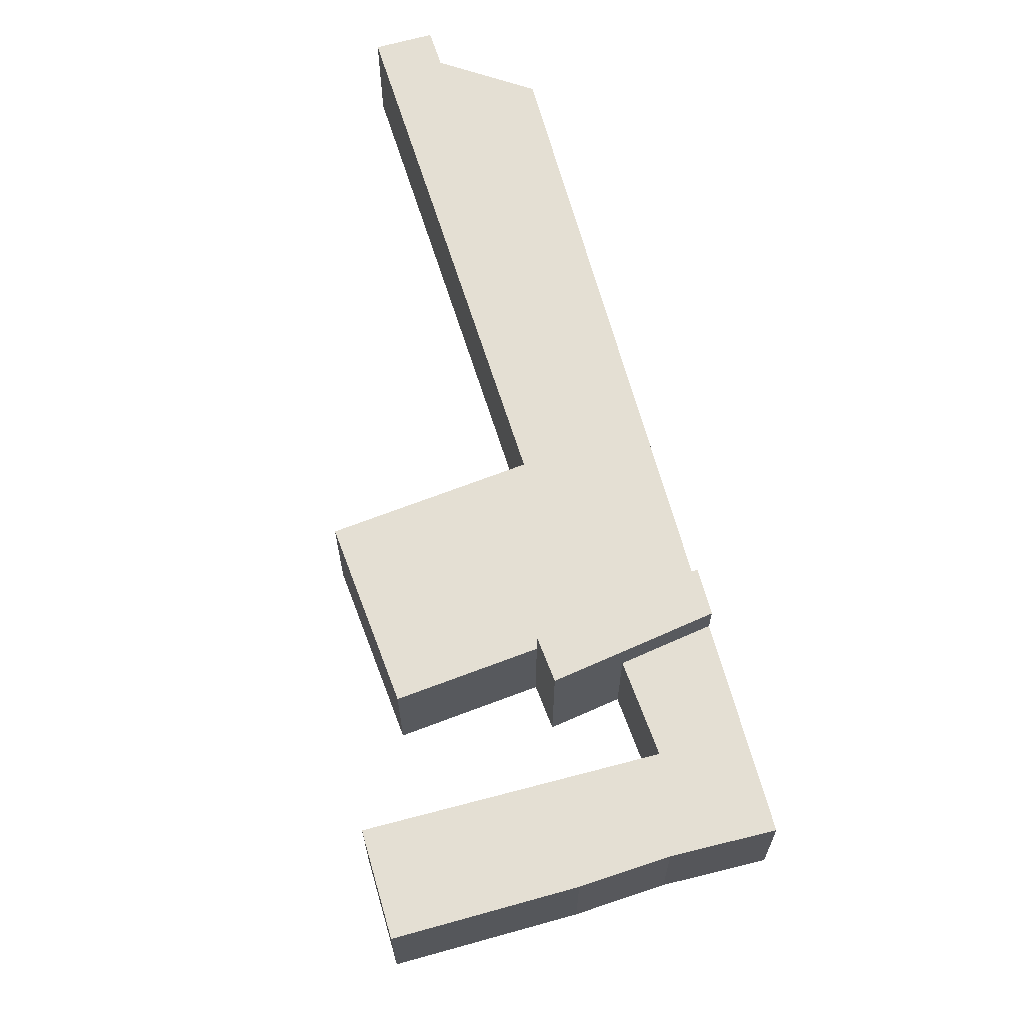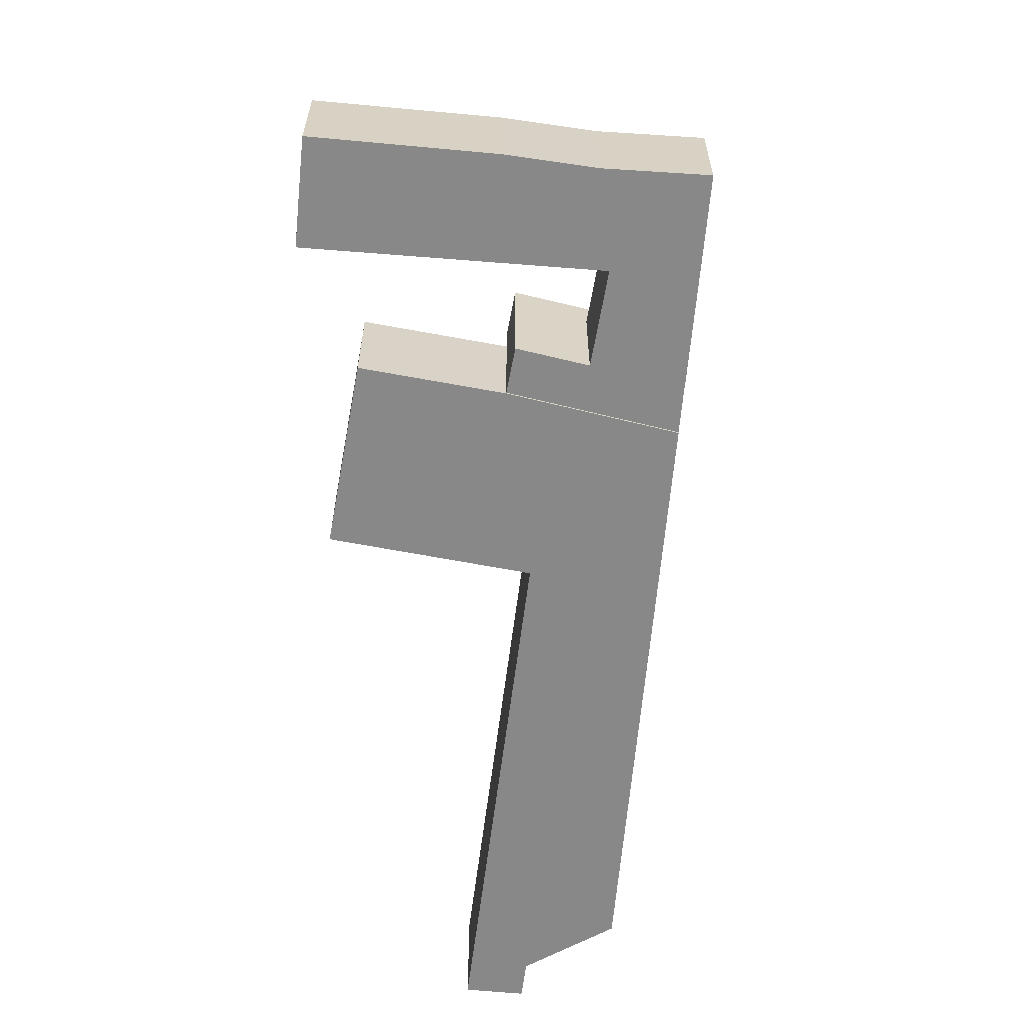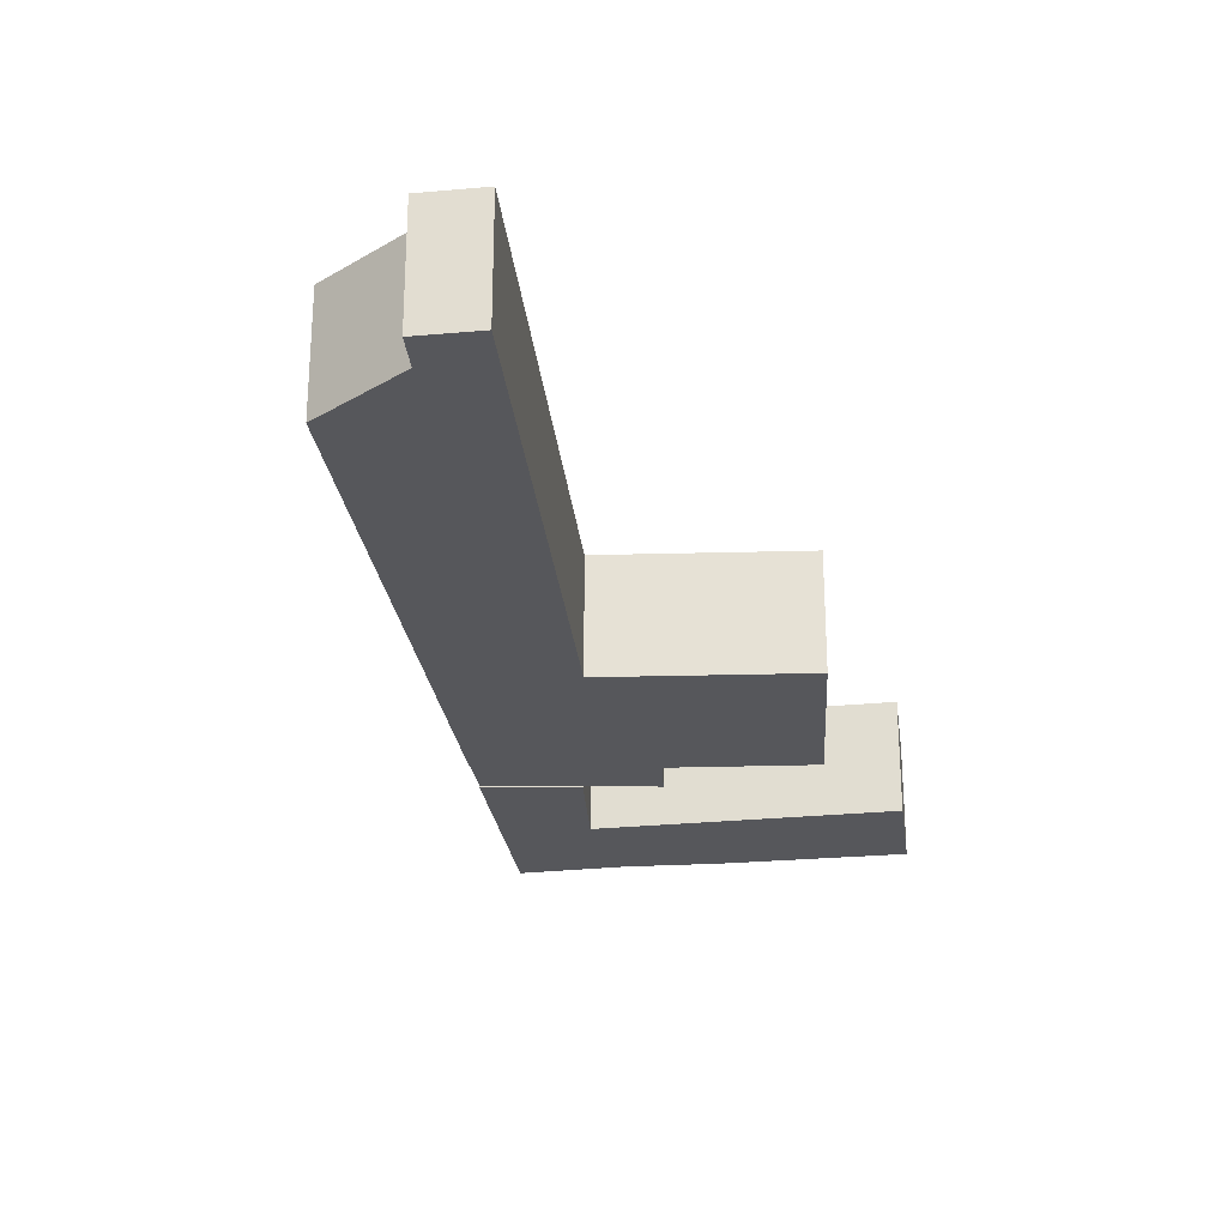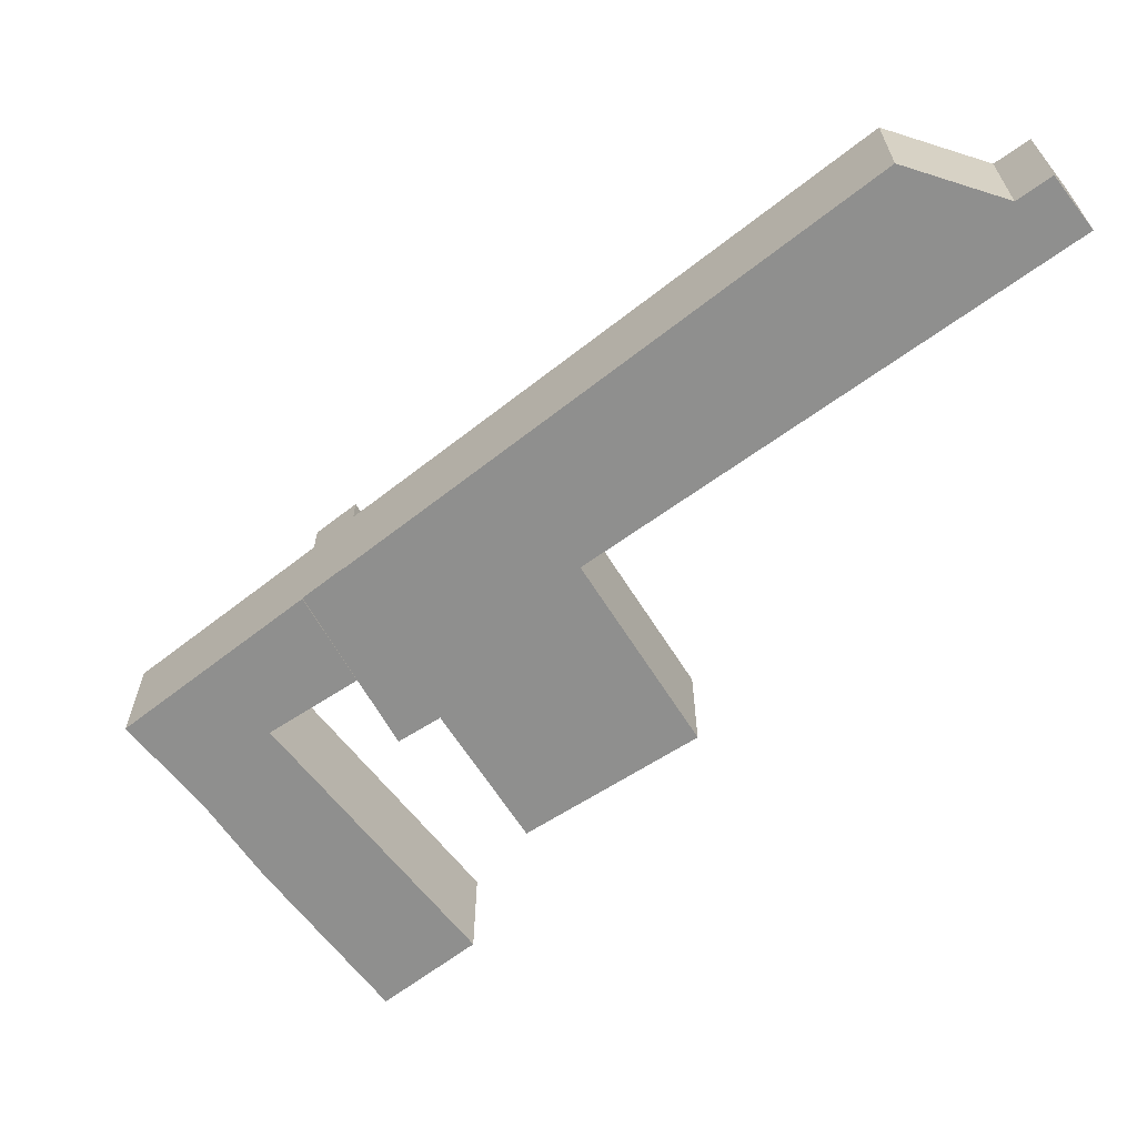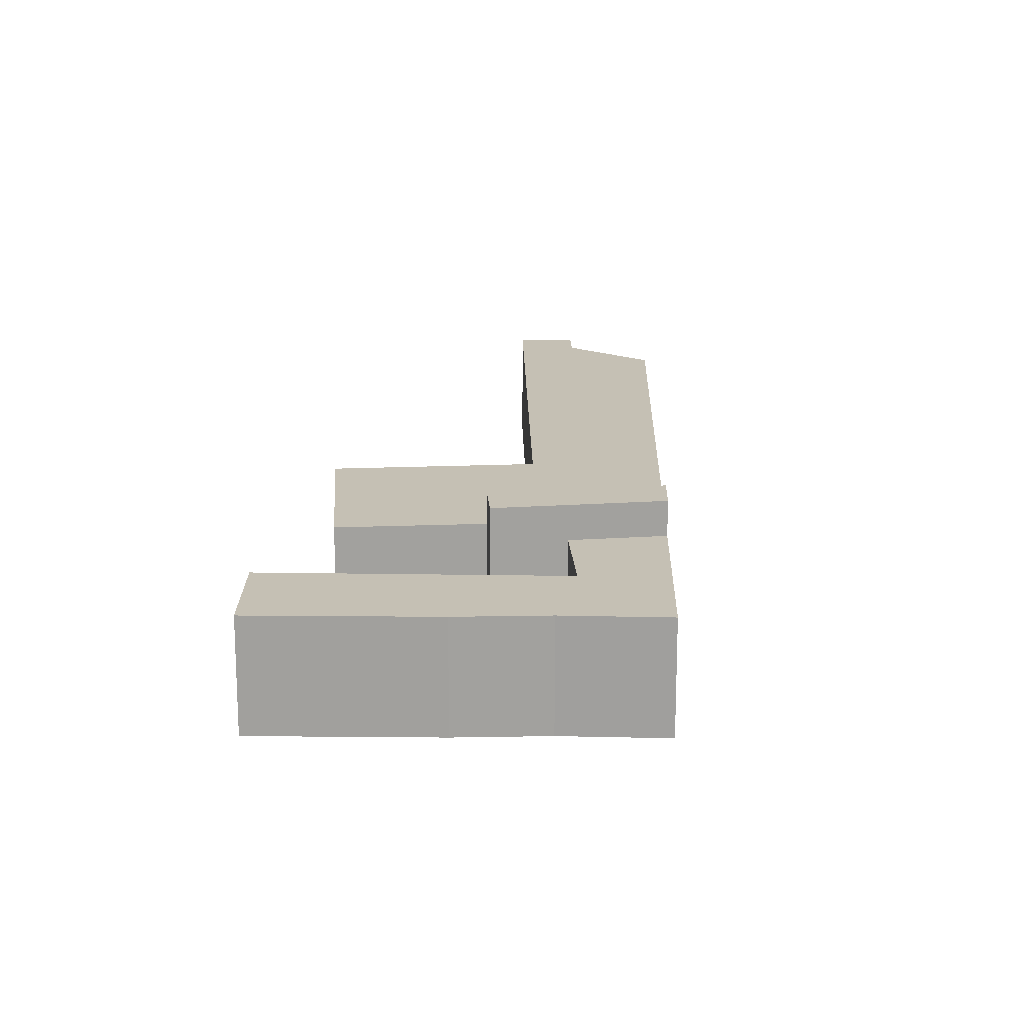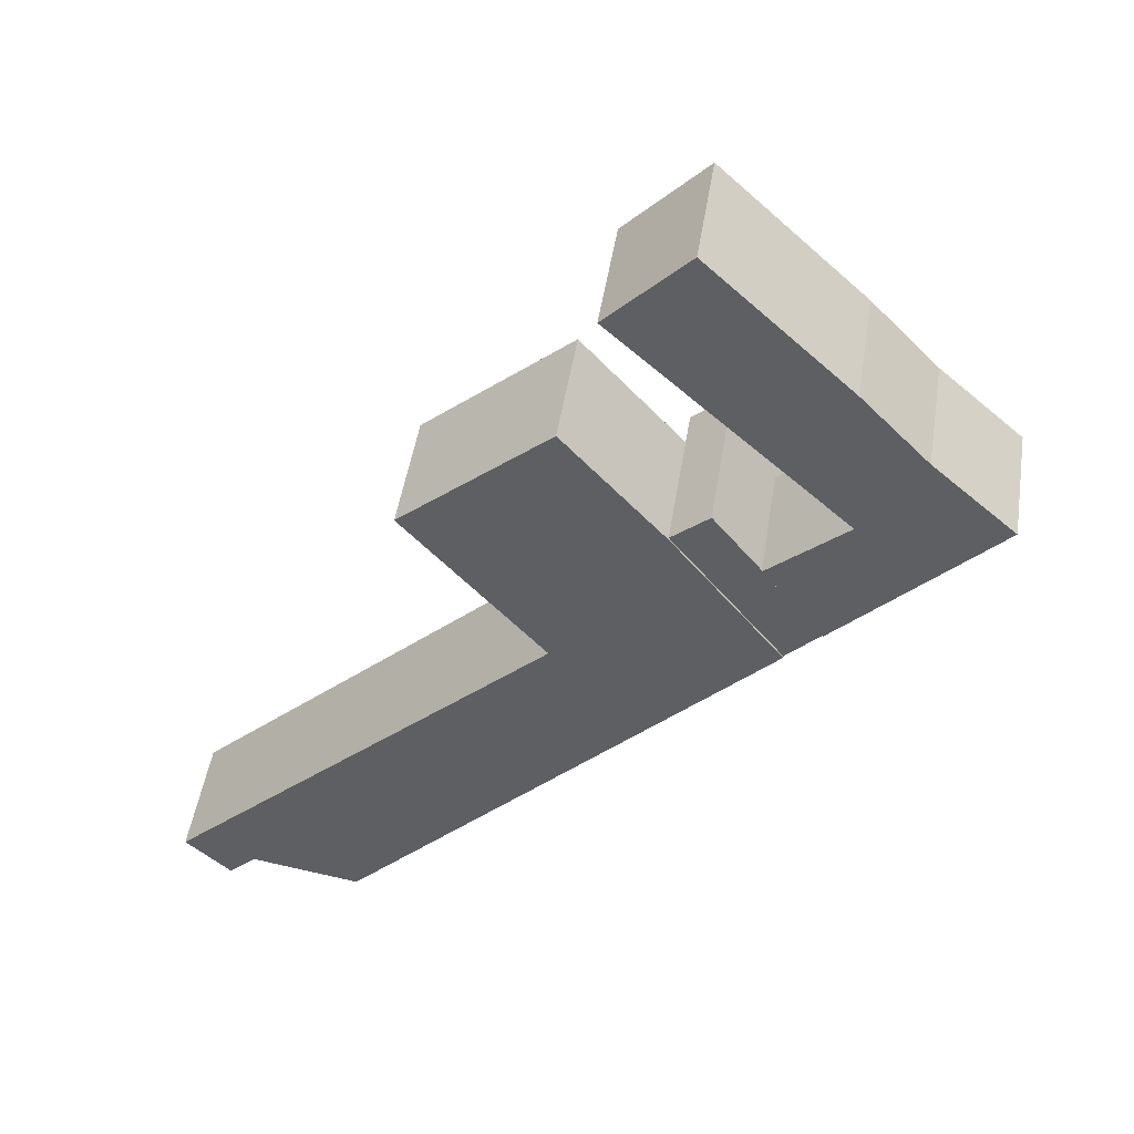
<metadata>
{"format":"obj","ext":"obj","renderer":"f3d","projection":"perspective","resolution":1024,"background":"white","views":[{"elev":66.7,"azim":27.8,"up":"+Y"},{"elev":-62.9,"azim":38.1,"up":"+Y"},{"elev":-27.1,"azim":-128.6,"up":"+Y"},{"elev":-65.3,"azim":171.3,"up":"+Y"},{"elev":18.3,"azim":44.5,"up":"+Y"},{"elev":48.4,"azim":9.0,"up":"+Z"}]}
</metadata>
<code>
v  36.01 10.12 40
v  33.55 -2.317e-15 37.84
v  36.01 -2.449e-15 40
v  33.55 10.12 37.84
v  39.16 -2.202e-15 35.96
v  39.16 10.12 35.96
v  43.21 -1.884e-15 30.77
v  43.21 10.12 30.77
v  42.44 -1.834e-15 29.95
v  42.44 10.12 29.95
v  40.93 -1.735e-15 28.33
v  40.93 10.12 28.33
v  44.25 7.702 40.55
v  39.16 -0.1 35.96
v  44.25 -0.1 40.55
v  39.16 7.702 35.96
v  29.18 7.702 54.47
v  29.18 -0.1 54.47
v  34.39 7.702 59.89
v  34.39 -0.1 59.89
v  43.63 -0.1 51.14
v  43.63 7.702 51.14
v  48.01 -0.1 46.52
v  48.01 7.702 46.51
v  53.43 -0.1 41.66
v  53.43 7.702 41.66
v  43.21 -0.1 30.77
v  43.21 7.702 30.77
v  36.46 -0.13 23.58
v  40.93 7.958 28.33
v  40.93 -0.13 28.33
v  36.46 7.958 23.58
v  26.34 -0.13 12.79
v  26.34 7.958 12.79
v  12.31 -0.13 -2.177
v  12.31 7.958 -2.177
v  11.82 7.958 -2.099
v  11.82 -0.13 -2.099
v  4.954 7.958 -1.007
v  4.954 -0.13 -1.007
v  3.037 -0.13 -2.878
v  3.037 7.958 -2.878
v  0.0001725 7.958 -0.0002563
v  0 -0.13 -7.96e-18
v  26.35 7.958 26
v  26.35 -0.13 26
v  17.07 7.958 36.71
v  17.07 -0.13 36.71
v  26.9 7.958 45.44
v  26.89 -0.13 45.44
v  33.55 -0.13 37.84
v  33.55 7.958 37.84
g defaultobject
f 1 2 3
f 2 1 4
f 5 1 3
f 1 5 6
f 7 6 5
f 6 7 8
f 9 8 7
f 8 9 10
f 11 10 9
f 10 11 12
f 4 11 2
f 11 4 12
f 13 14 15
f 14 13 16
f 17 15 18
f 15 17 13
f 19 18 20
f 18 19 17
f 21 19 20
f 19 21 22
f 23 22 21
f 22 23 24
f 25 24 23
f 24 25 26
f 27 26 25
f 26 27 28
f 16 27 14
f 27 16 28
f 29 30 31
f 30 29 32
f 33 32 29
f 32 33 34
f 35 34 33
f 34 35 36
f 37 35 38
f 35 37 36
f 39 38 40
f 38 39 37
f 41 39 40
f 39 41 42
f 43 41 44
f 41 43 42
f 45 44 46
f 44 45 43
f 47 46 48
f 46 47 45
f 49 48 50
f 48 49 47
f 51 49 50
f 49 51 52
f 31 52 51
f 52 31 30
f 1 12 4
f 12 1 6
f 12 6 8
f 12 8 10
f 16 26 28
f 26 16 13
f 26 13 24
f 24 13 17
f 24 17 22
f 22 17 19
f 52 47 49
f 47 52 30
f 47 30 32
f 47 32 45
f 45 32 34
f 45 34 43
f 43 34 36
f 43 36 37
f 43 37 39
f 43 39 42
f 2 5 3
f 5 2 11
f 5 11 7
f 7 11 9
f 27 15 14
f 15 27 25
f 15 25 23
f 15 23 21
f 15 20 18
f 20 15 21
f 51 29 31
f 29 51 33
f 33 51 35
f 35 51 38
f 38 51 46
f 46 51 48
f 48 51 50
f 46 40 38
f 40 46 44
f 40 44 41

</code>
